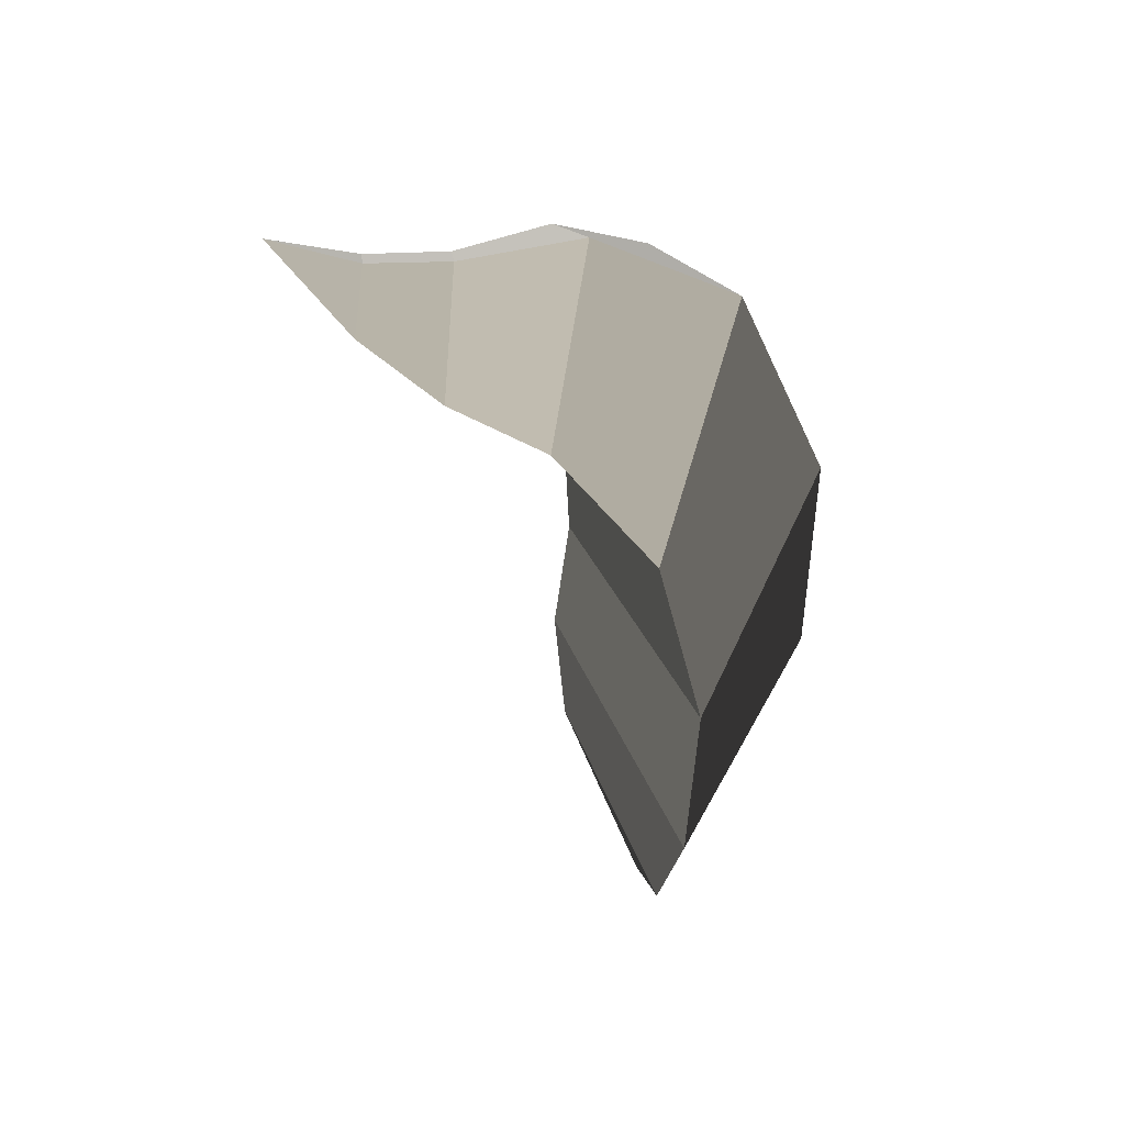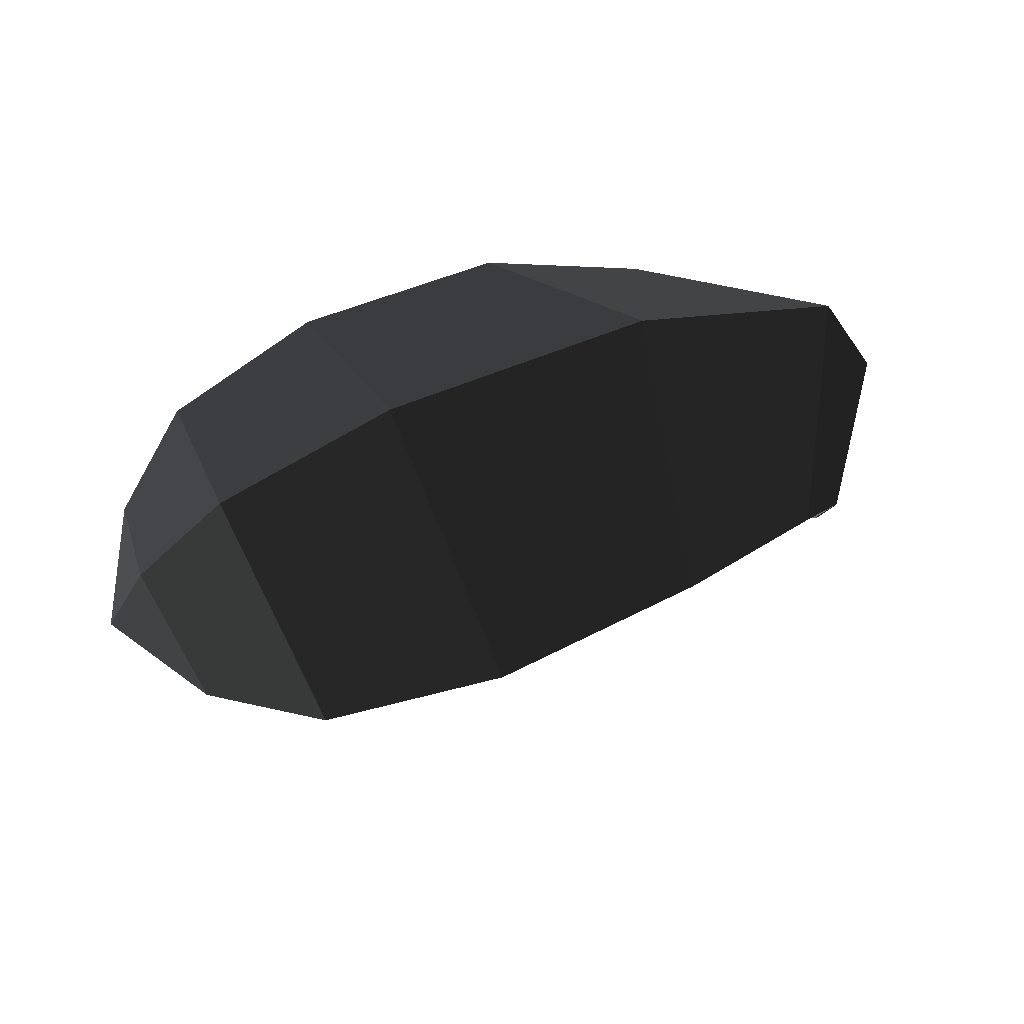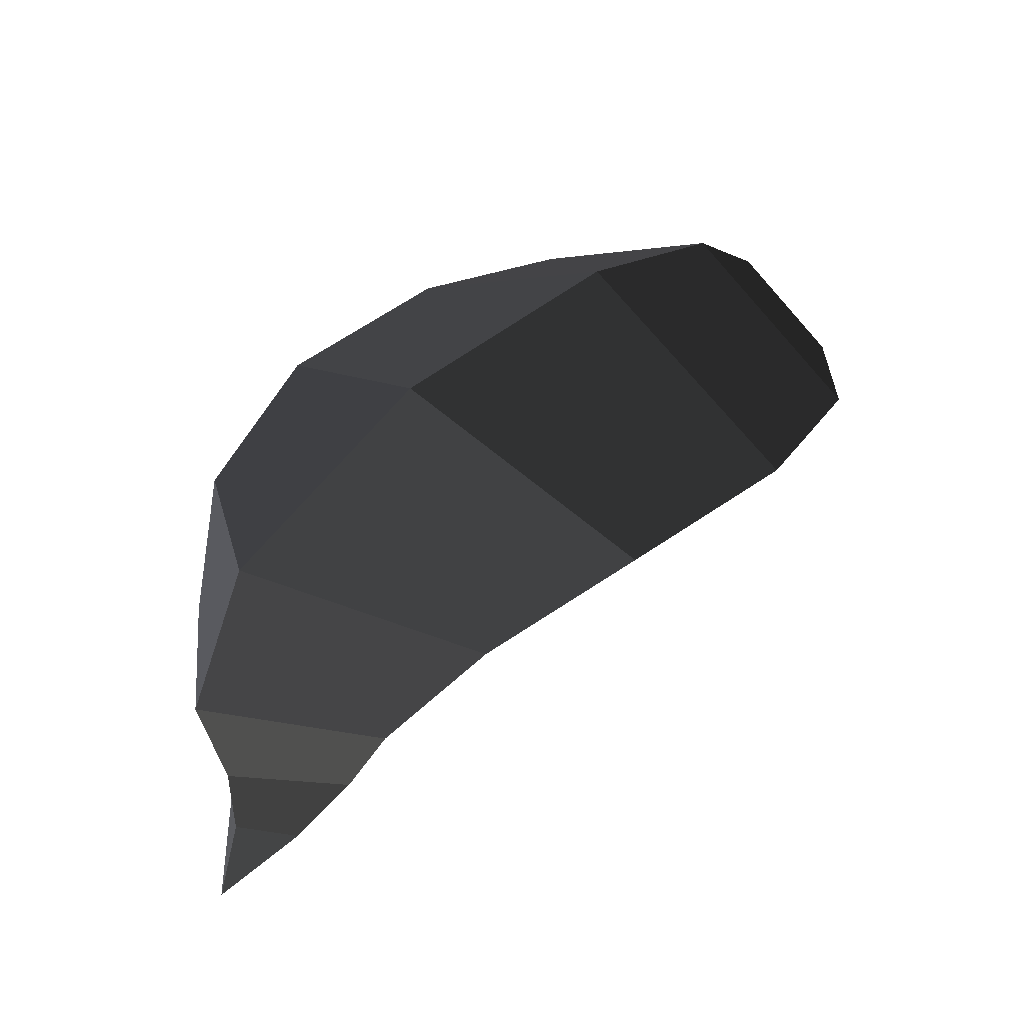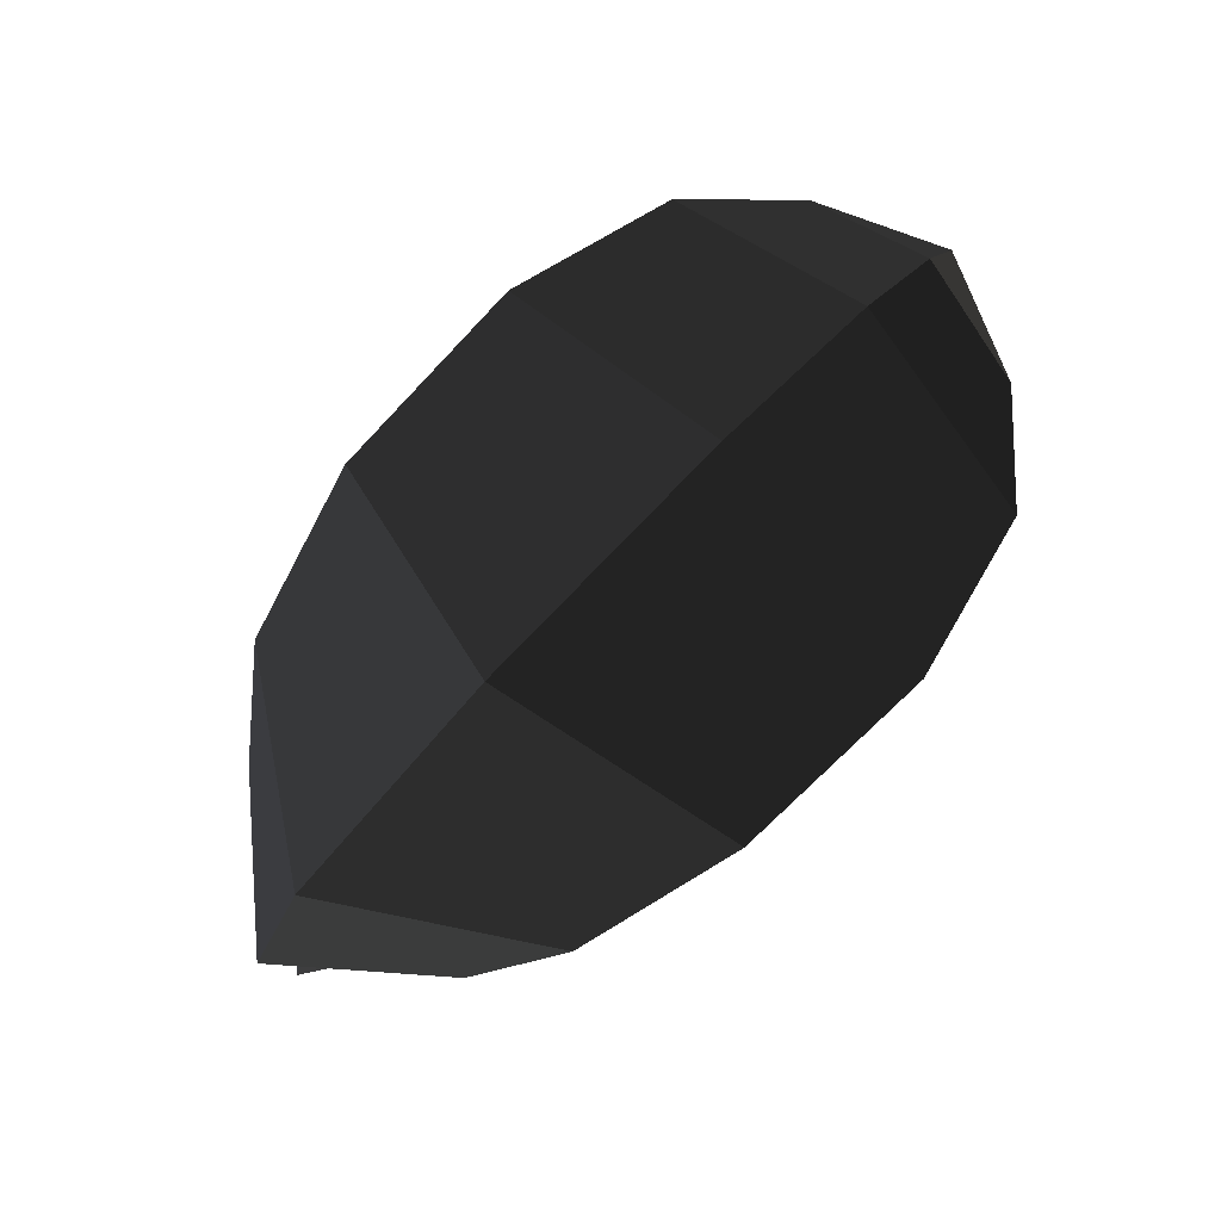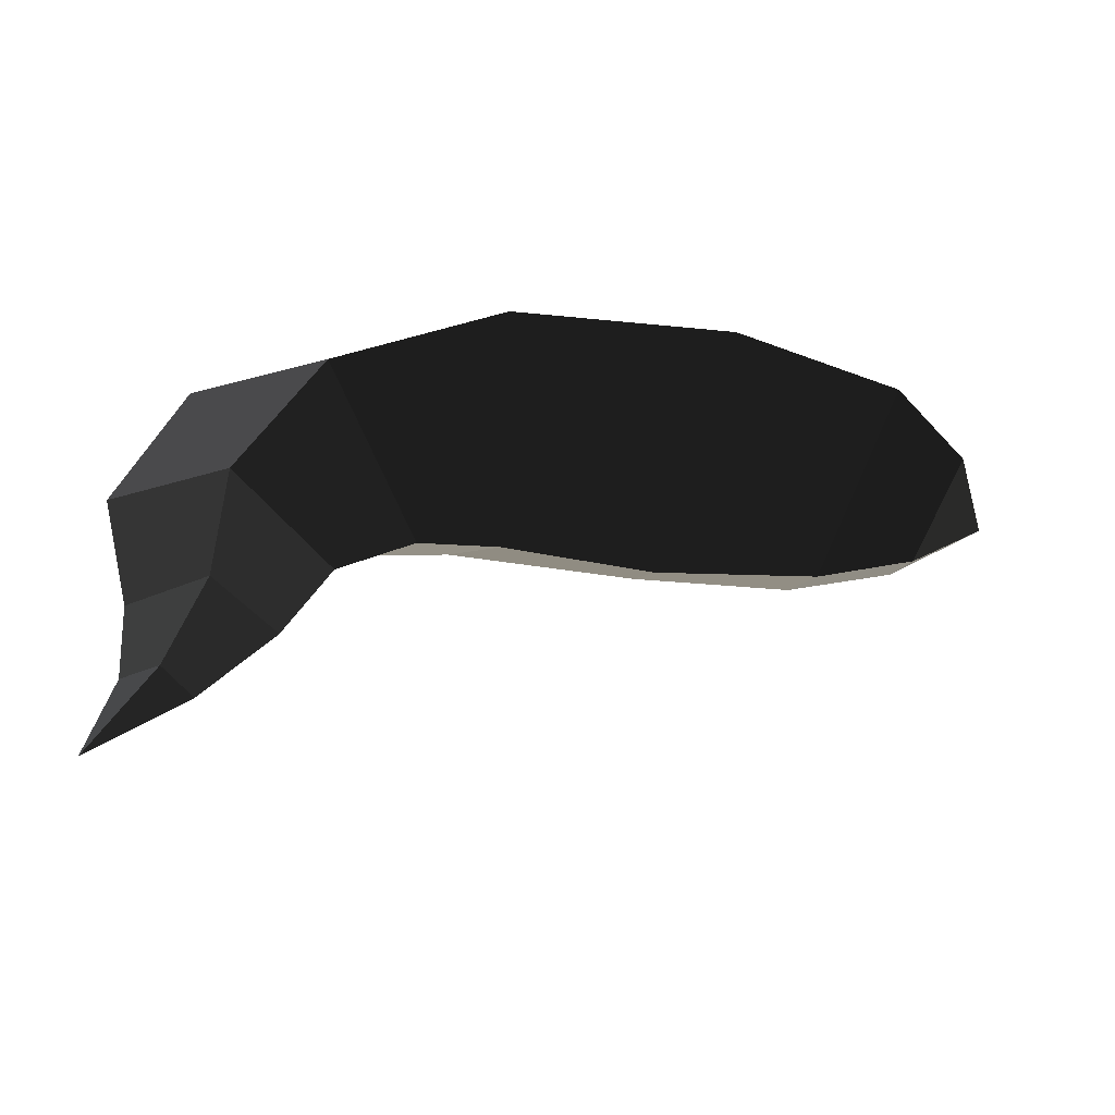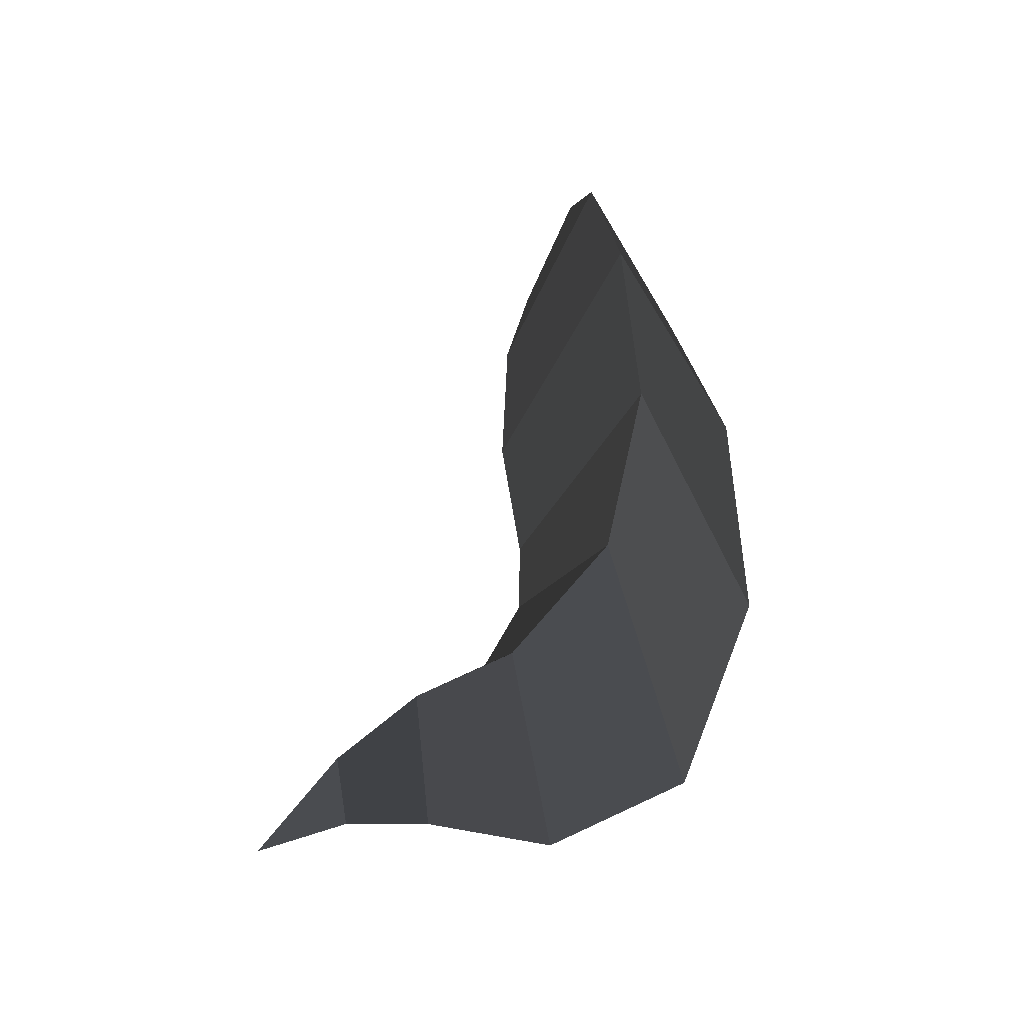
<metadata>
{"format":"obj","ext":"obj","renderer":"f3d","projection":"perspective","resolution":1024,"background":"white","views":[{"elev":-37.2,"azim":90.3,"up":"+Z"},{"elev":54.0,"azim":-25.3,"up":"+Y"},{"elev":39.3,"azim":132.7,"up":"+Y"},{"elev":79.2,"azim":134.1,"up":"+Y"},{"elev":-28.4,"azim":170.7,"up":"+Y"},{"elev":44.1,"azim":88.6,"up":"+Z"}]}
</metadata>
<code>
v 1.269 -0.4517 0
v 1.126 -0.3567 0
v 1.173 -0.3461 -0.0723
v 1.173 -0.3461 -0.0723
v 1.228 -0.3366 0
v 1.228 -0.3366 0
v 1.173 -0.3461 0.0709
v 1.173 -0.3461 0.0709
v 1.126 -0.3567 0
v 1.126 -0.3567 0
v 1.019 -0.2525 0
v 1.118 -0.2393 0.1304
v 1.23 -0.227 0
v 1.228 -0.3366 0
v 1.118 -0.2393 -0.1304
v 1.173 -0.3461 -0.0723
v 1.019 -0.2525 0
v 1.126 -0.3567 0
v 1.103 -0.1118 -0.1955
v 0.9495 -0.147 0
v 1.103 -0.1118 0.1955
v 1.118 -0.2393 0.1304
v 1.269 -0.0654 0
v 1.23 -0.227 0
v 1.103 -0.1118 -0.1955
v 1.118 -0.2393 -0.1304
v 1.169 0.1208 0
v 0.9863 0.0182 -0.2767
v 1.103 -0.1118 0.1955
v 0.9863 0.0182 0.2767
v 0.9495 -0.147 0
v 0.8363 -0.0947 0
v 1.103 -0.1118 -0.1955
v 0.9863 0.0182 -0.2767
v 0.755 0.0761 -0.3411
v 0.7162 -0.0908 0
v 0.755 0.0761 0.3411
v 0.9863 0.0182 0.2767
v 0.842 0.2452 0
v 1.169 0.1208 0
v 0.755 0.0761 -0.3411
v 0.9863 0.0182 -0.2767
v 0.4476 0.2508 0
v 0.4522 0.0662 -0.3563
v 0.755 0.0761 0.3411
v 0.4522 0.0662 0.3563
v 0.7162 -0.0908 0
v 0.4957 -0.1126 0
v 0.755 0.0761 -0.3411
v 0.4522 0.0662 -0.3563
v 0.2125 0.0367 -0.299
v 0.2533 -0.0987 0
v 0.2125 0.0367 0.299
v 0.4522 0.0662 0.3563
v 0.1883 0.1824 0
v 0.4476 0.2508 0
v 0.2125 0.0367 -0.299
v 0.4522 0.0662 -0.3563
v 0.0584 0.0878 0
v 0.0825 0.0117 -0.1765
v -0 0 0
v -0 0 0
v 0.1068 -0.0605 0
v 0.1068 -0.0605 0
v 0.0825 0.0117 0.1765
v 0.0825 0.0117 0.1765
v 0.0584 0.0878 0
v 0.0584 0.0878 0
v 0.1883 0.1824 0
v 0.2125 0.0367 0.299
v 0.2533 -0.0987 0
v 0.1068 -0.0605 0
v 0.2125 0.0367 -0.299
v 0.0825 0.0117 -0.1765
g Group_001
f 1 2 3
f 1 3 5
f 1 5 7
f 1 7 9
f 9 7 12 11
f 12 7 14 13
f 13 14 16 15
f 15 16 18 17
f 15 17 20 19
f 20 17 22 21
f 21 22 24 23
f 23 24 26 25
f 23 25 28 27
f 23 27 30 29
f 29 30 32 31
f 31 32 34 33
f 34 32 36 35
f 36 32 38 37
f 37 38 40 39
f 39 40 42 41
f 39 41 44 43
f 39 43 46 45
f 45 46 48 47
f 47 48 50 49
f 50 48 52 51
f 52 48 54 53
f 53 54 56 55
f 55 56 58 57
f 55 57 60 59
f 59 60 61
f 61 60 63
f 61 63 65
f 61 65 67
f 67 65 70 69
f 70 65 72 71
f 71 72 74 73

</code>
